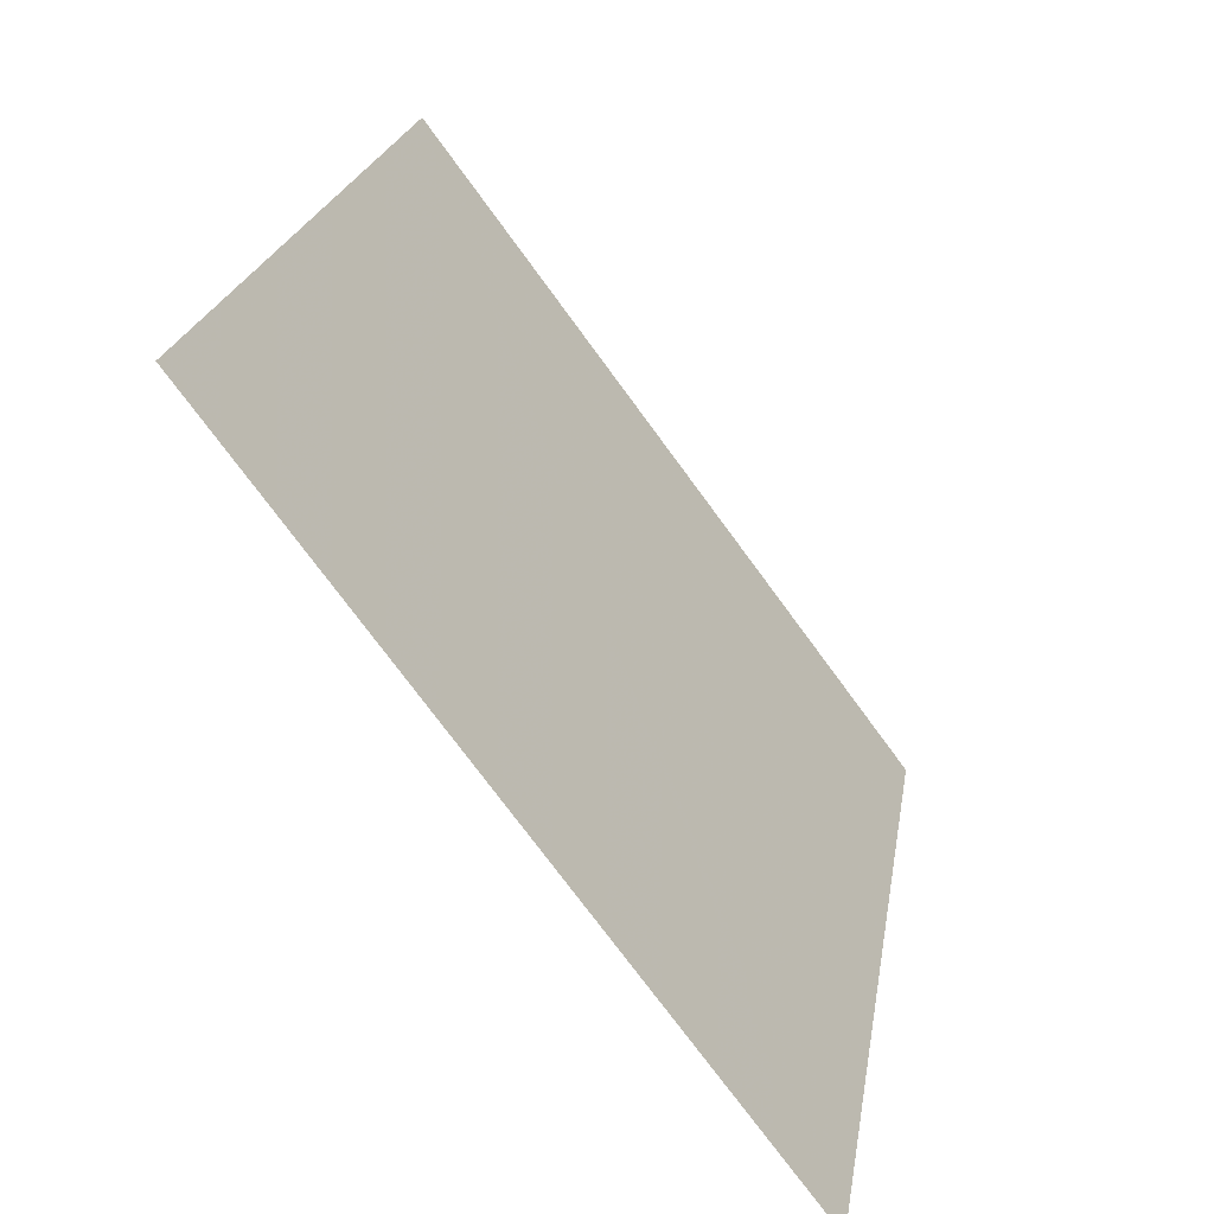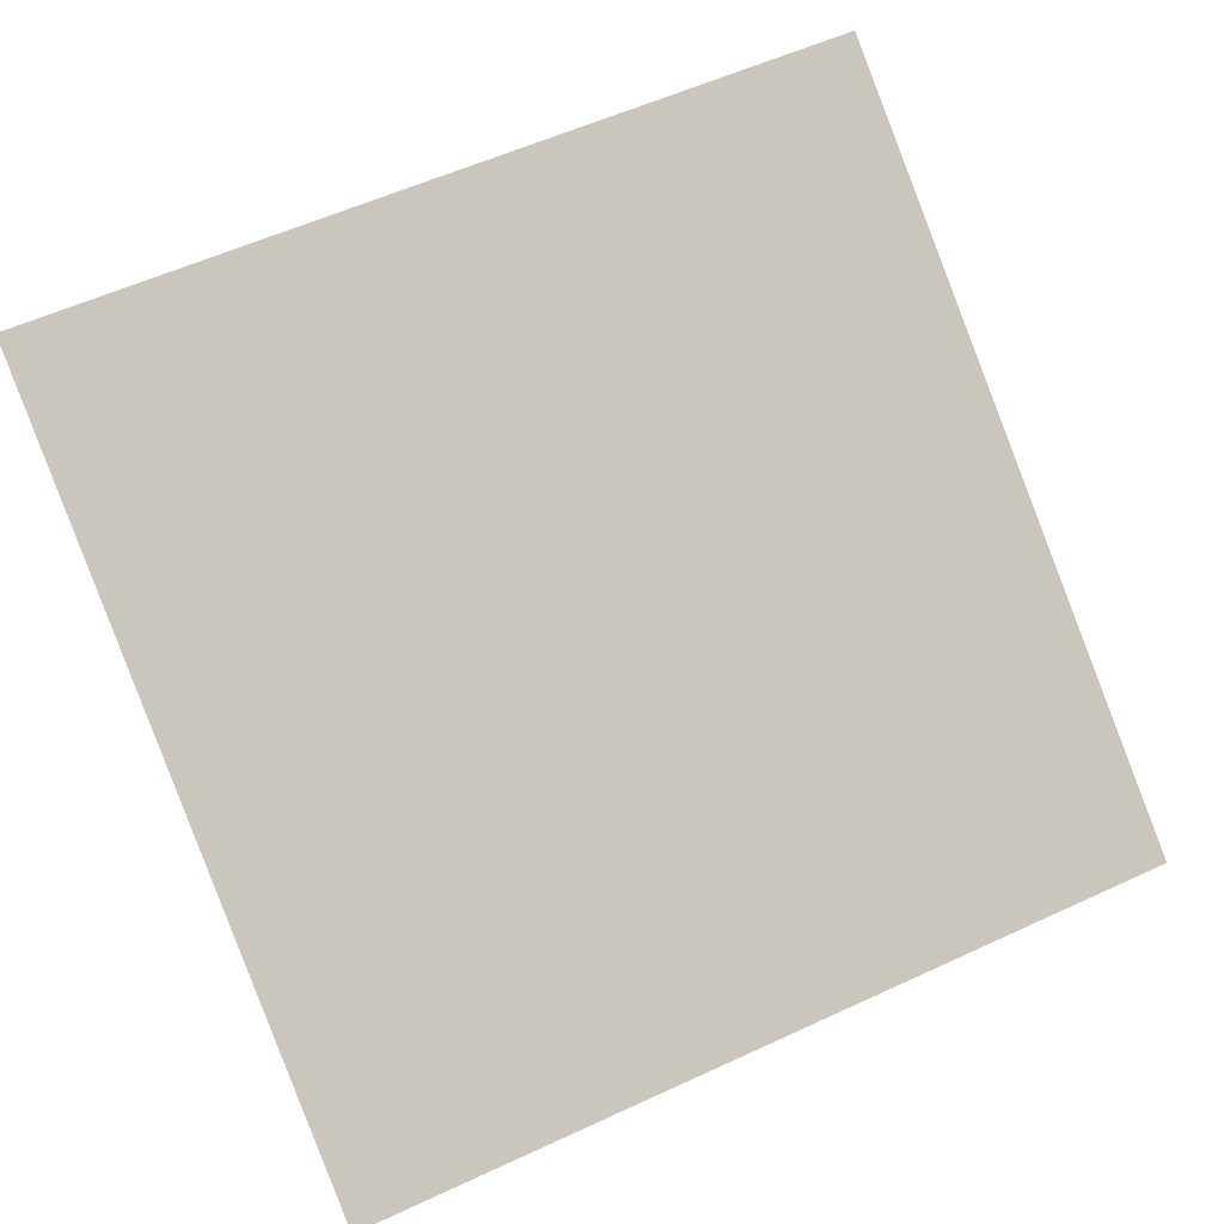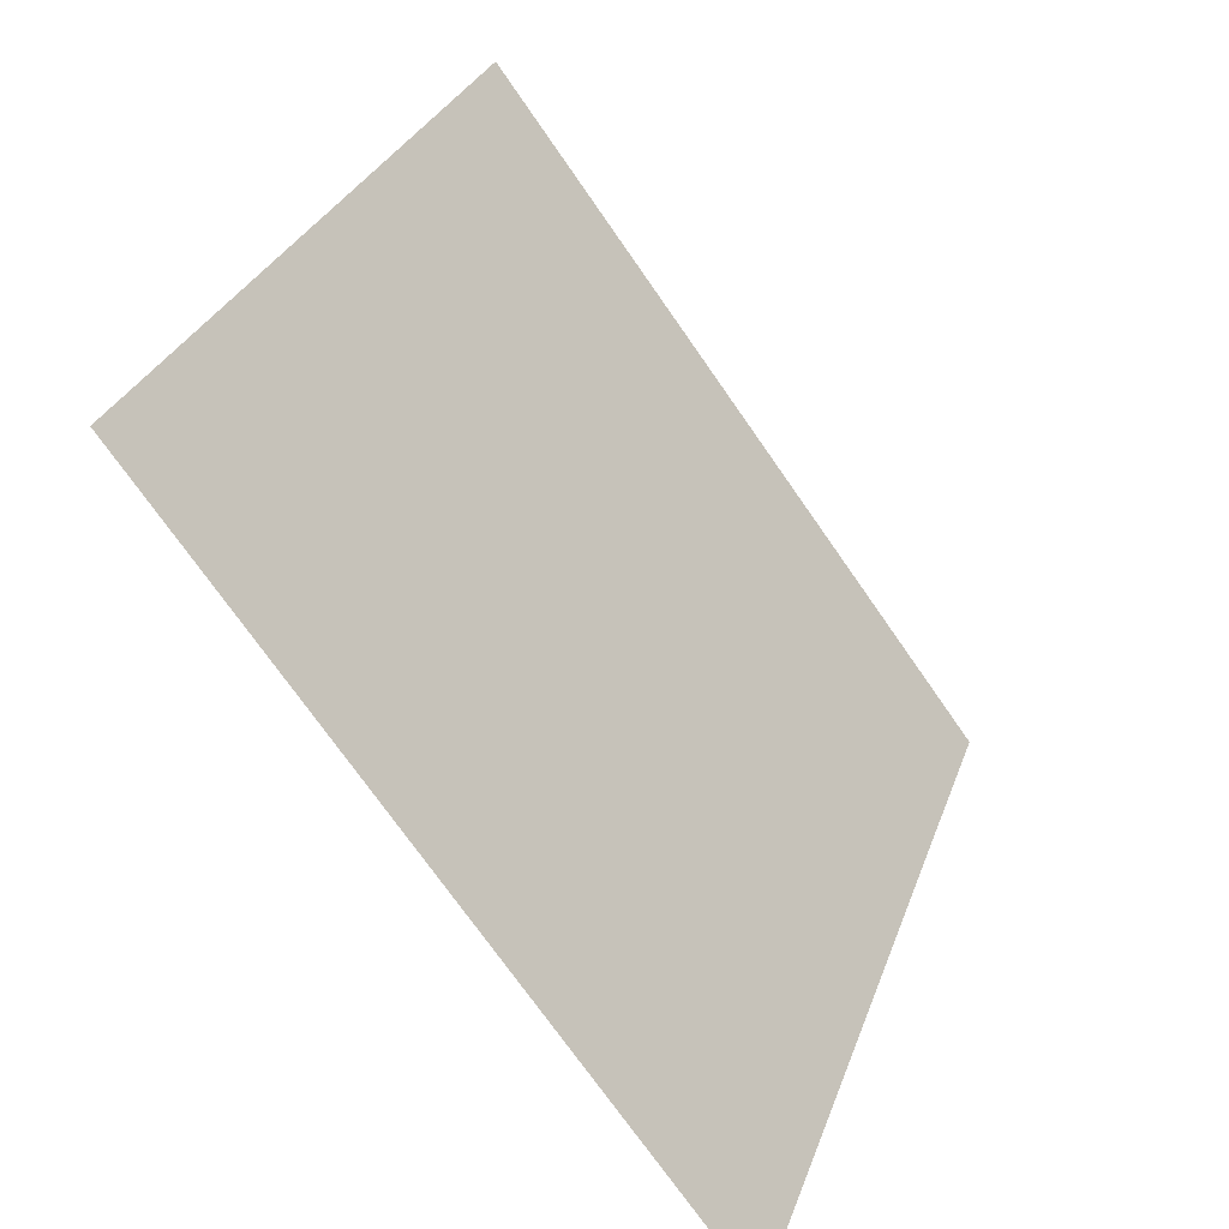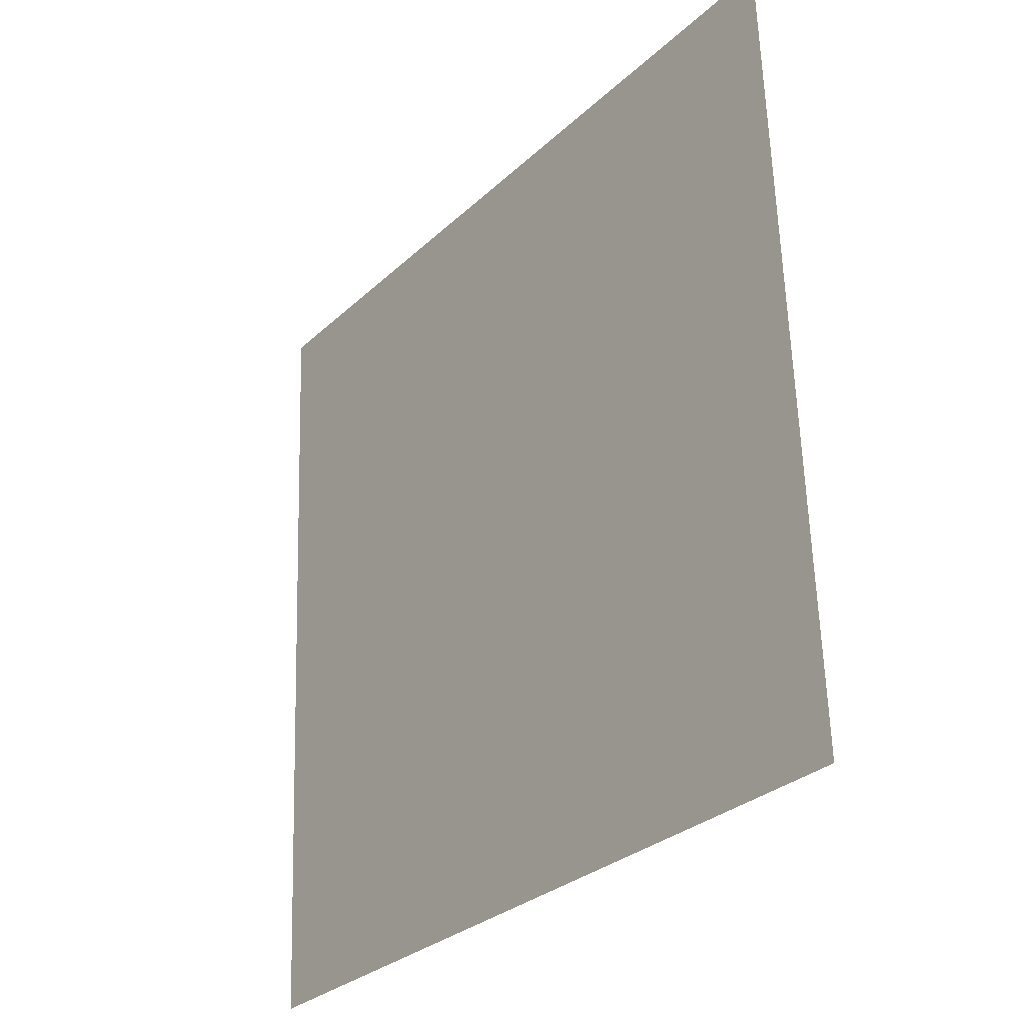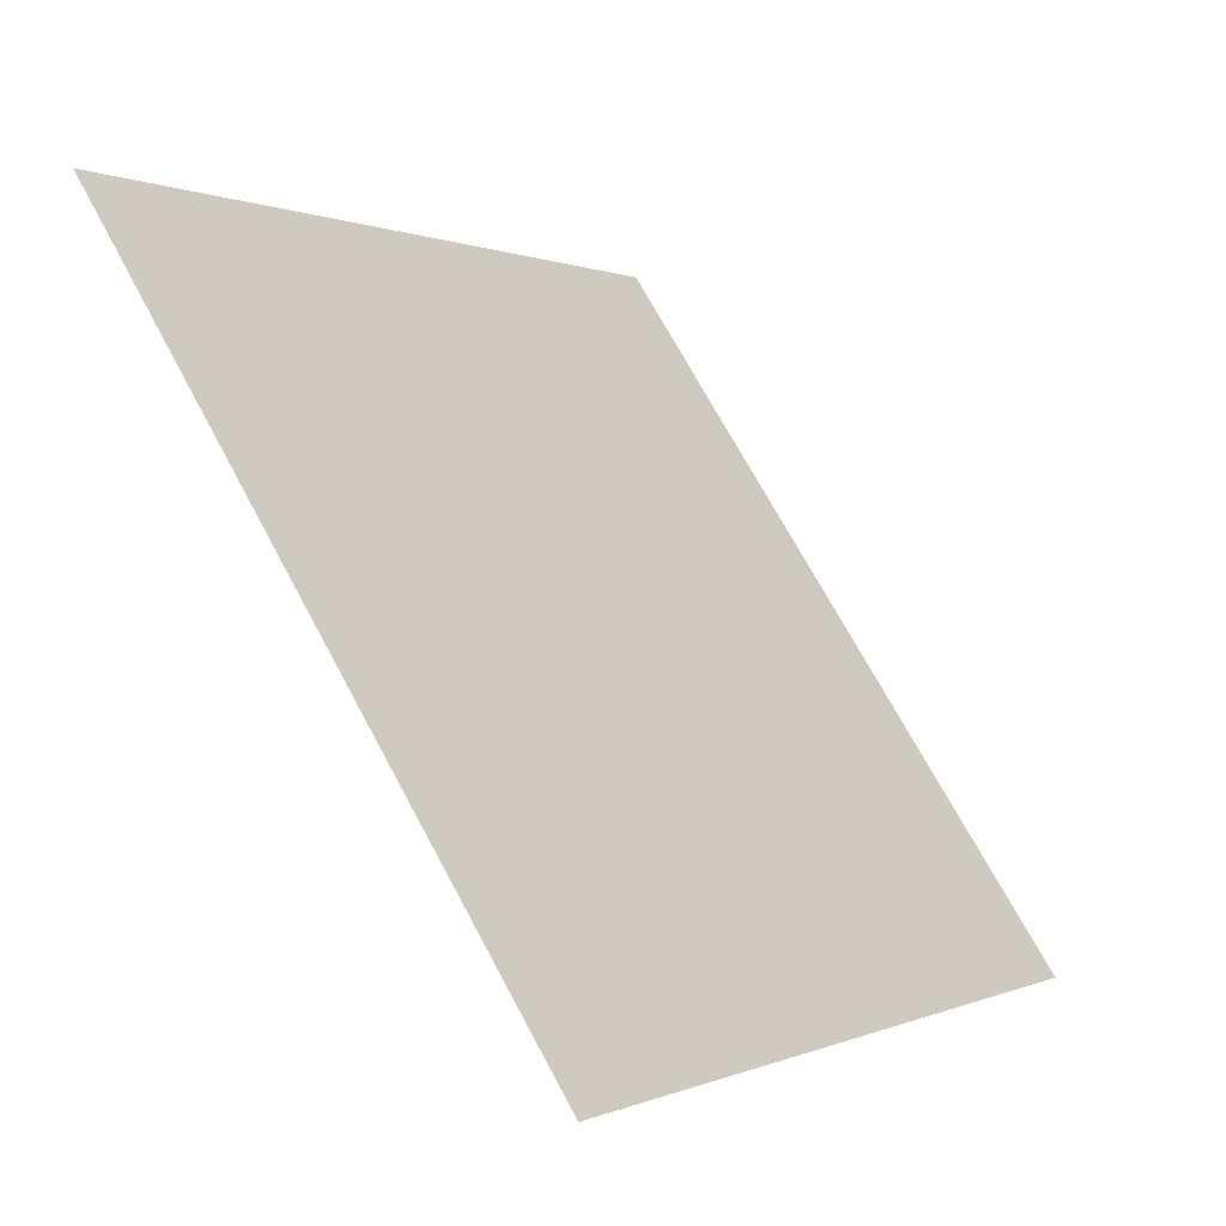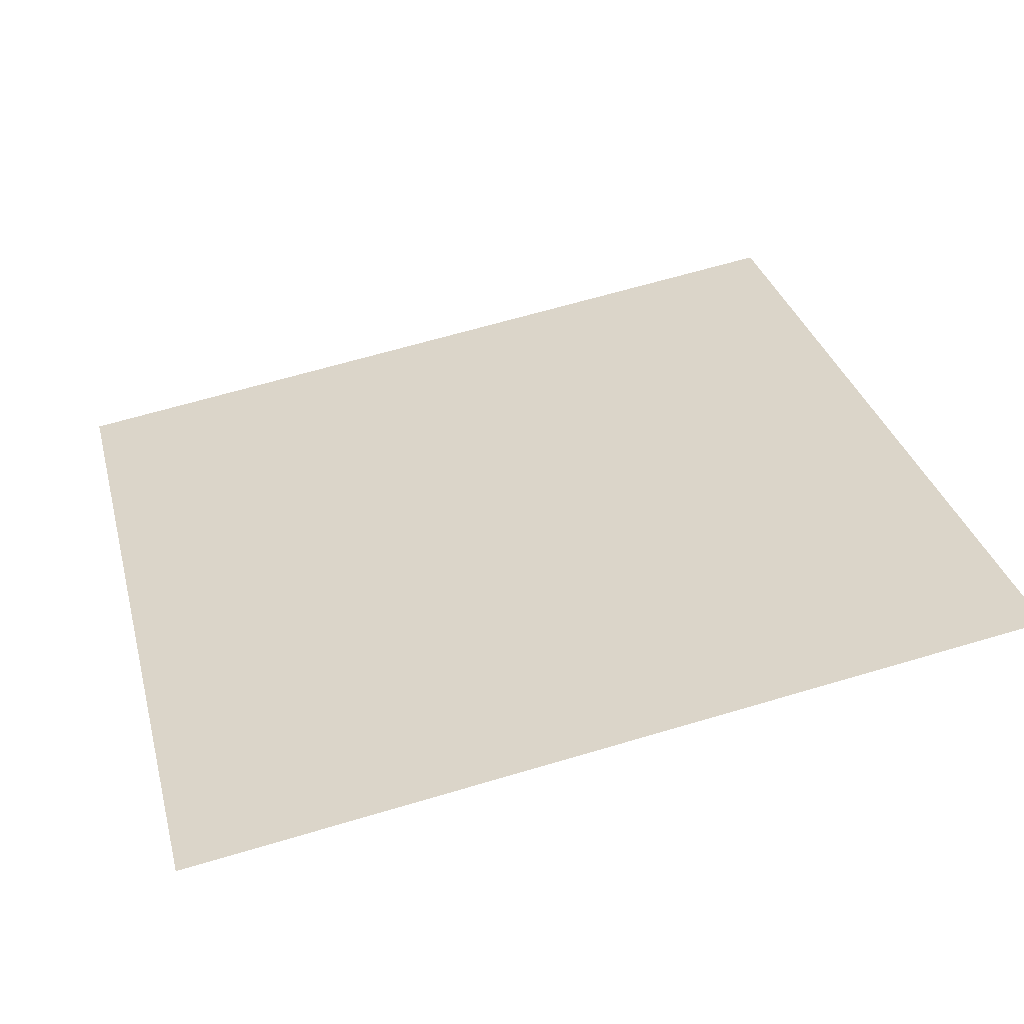
<metadata>
{"format":"obj","ext":"obj","renderer":"f3d","projection":"perspective","resolution":1024,"background":"white","views":[{"elev":22.5,"azim":-82.3,"up":"+Z"},{"elev":53.3,"azim":154.7,"up":"+Y"},{"elev":30.2,"azim":-73.9,"up":"+Z"},{"elev":61.6,"azim":86.9,"up":"+Z"},{"elev":71.0,"azim":-119.6,"up":"+Z"},{"elev":69.6,"azim":-16.1,"up":"+Y"}]}
</metadata>
<code>
v 0.1751 0.711 0.4109
v 0.1686 0.7111 0.411
v 0.1687 0.7151 0.4162
v 0.1752 0.7149 0.4162
f 4 3 2 1

</code>
